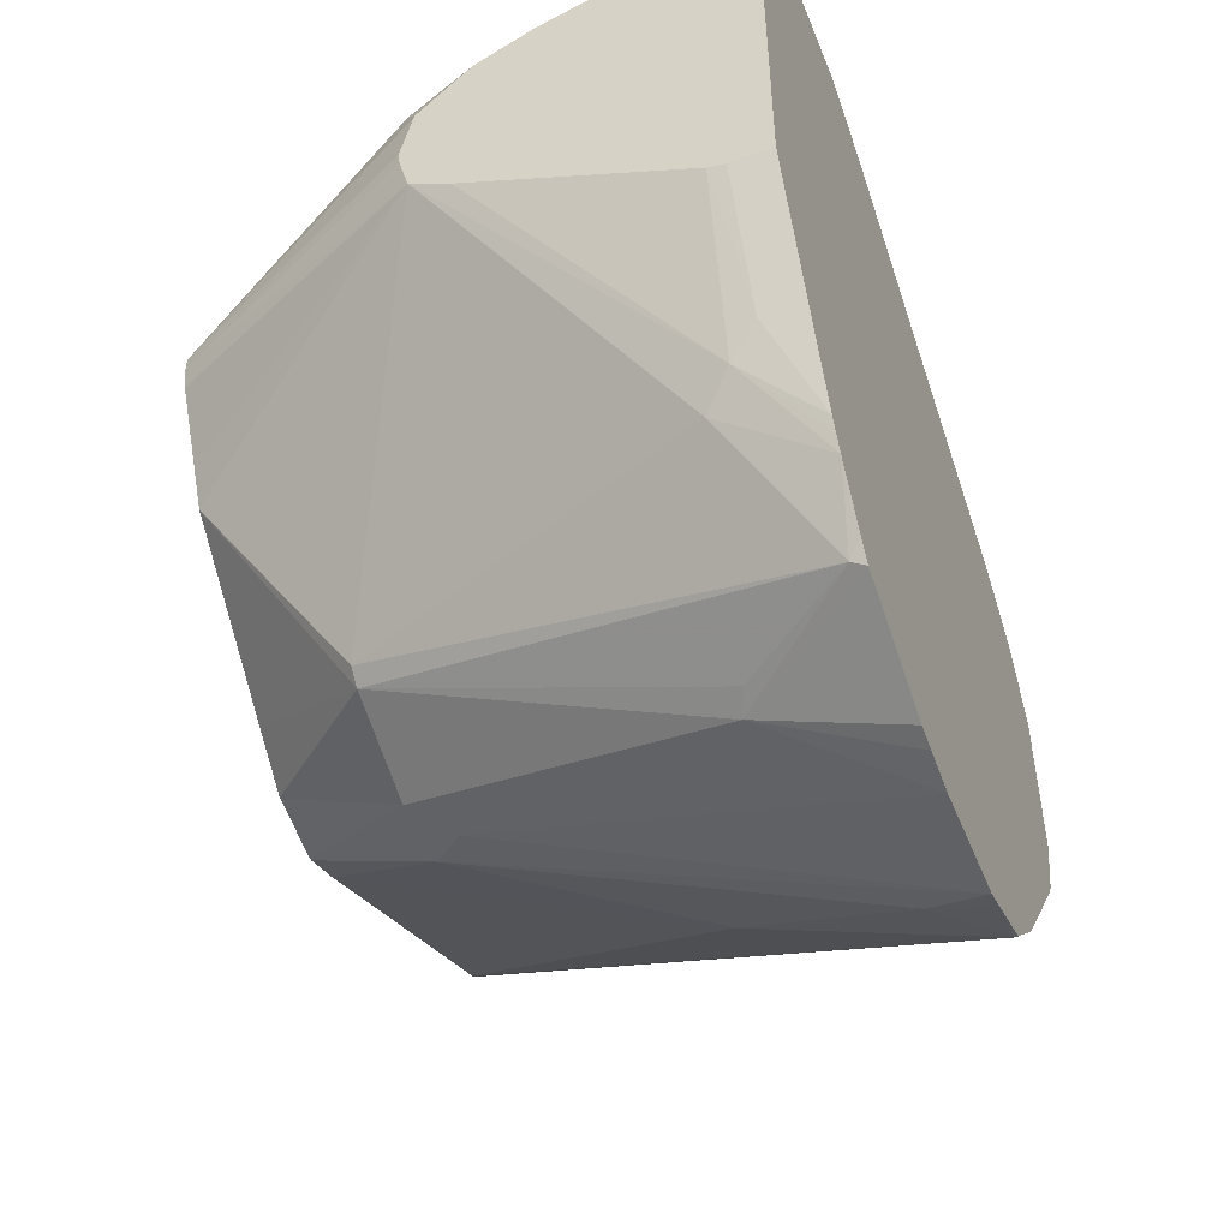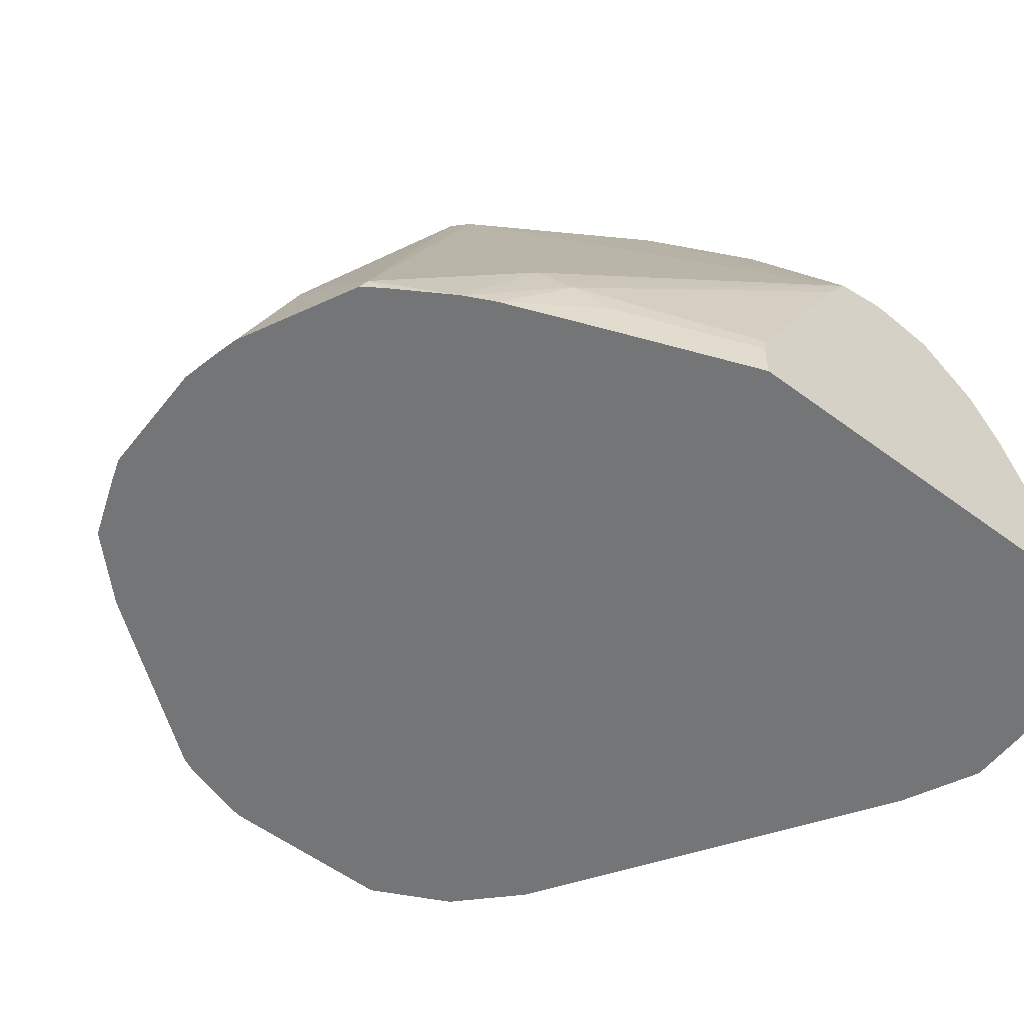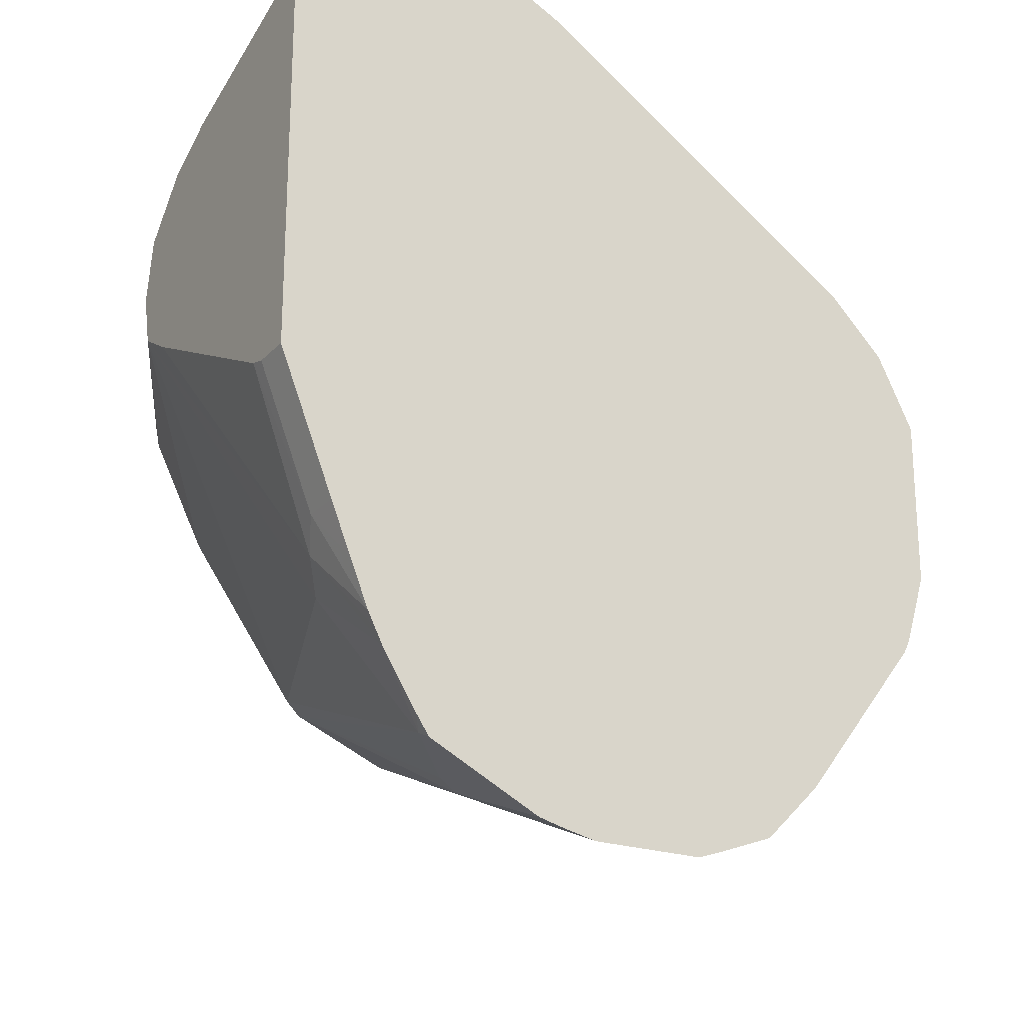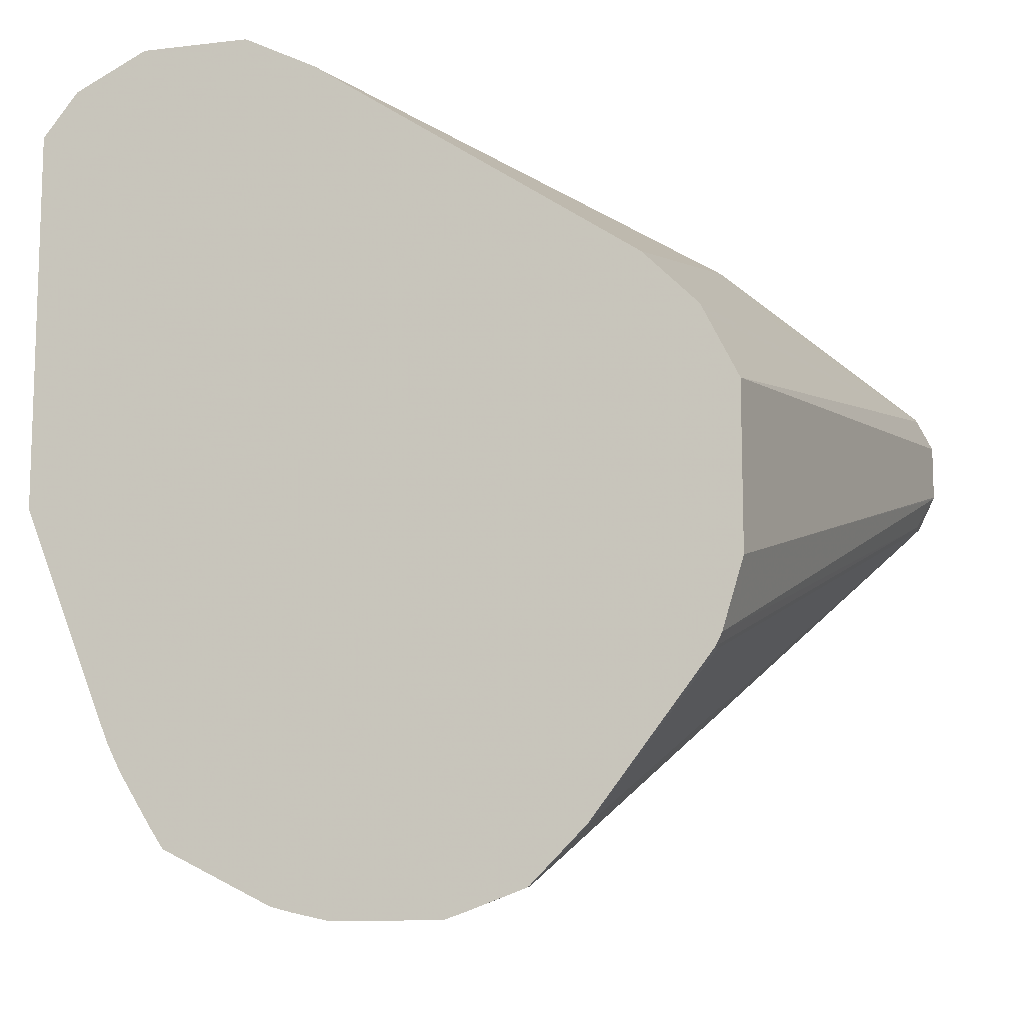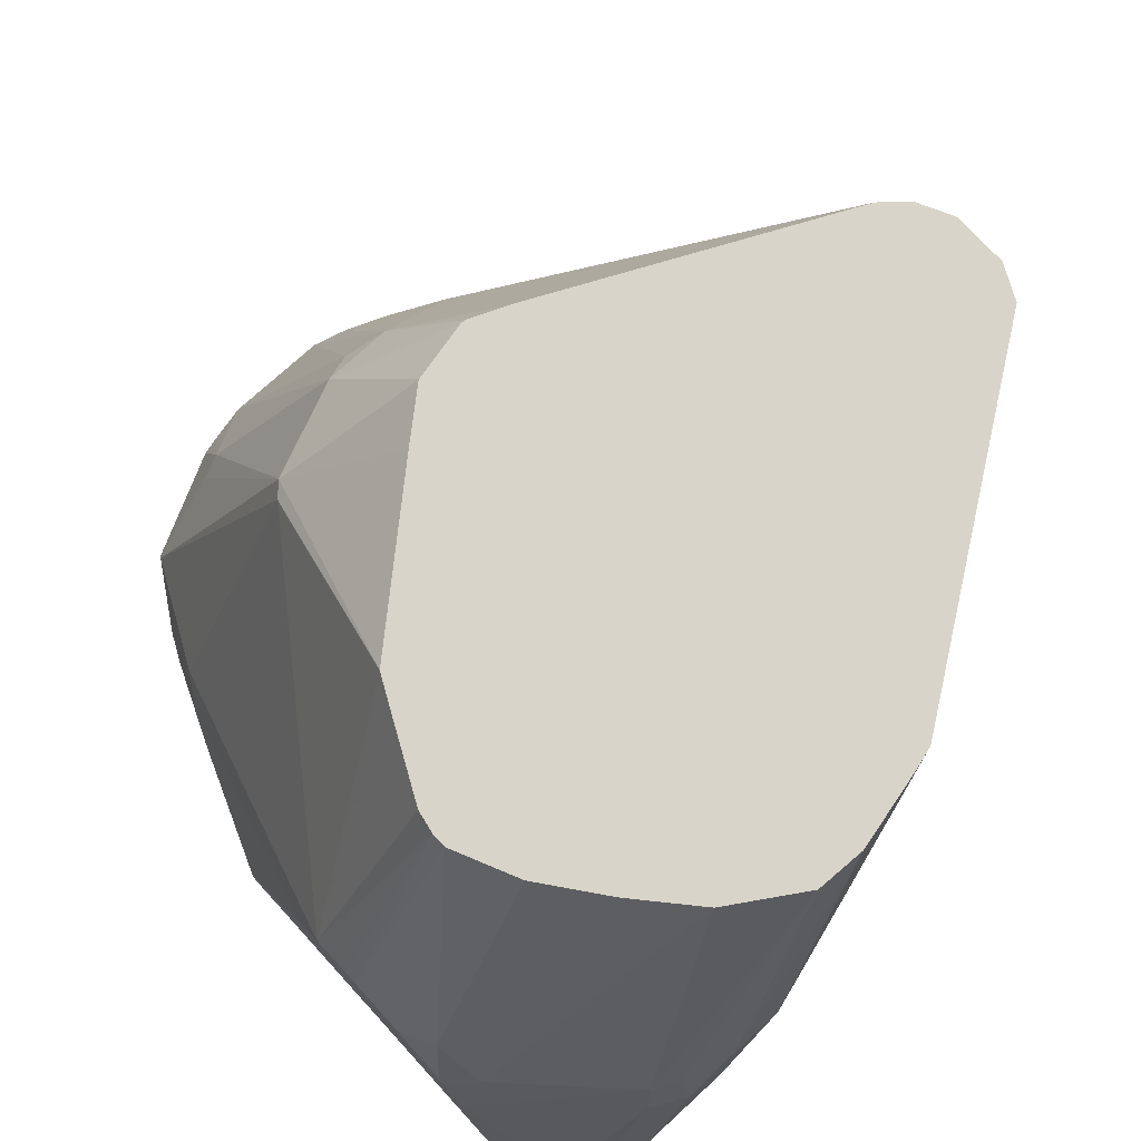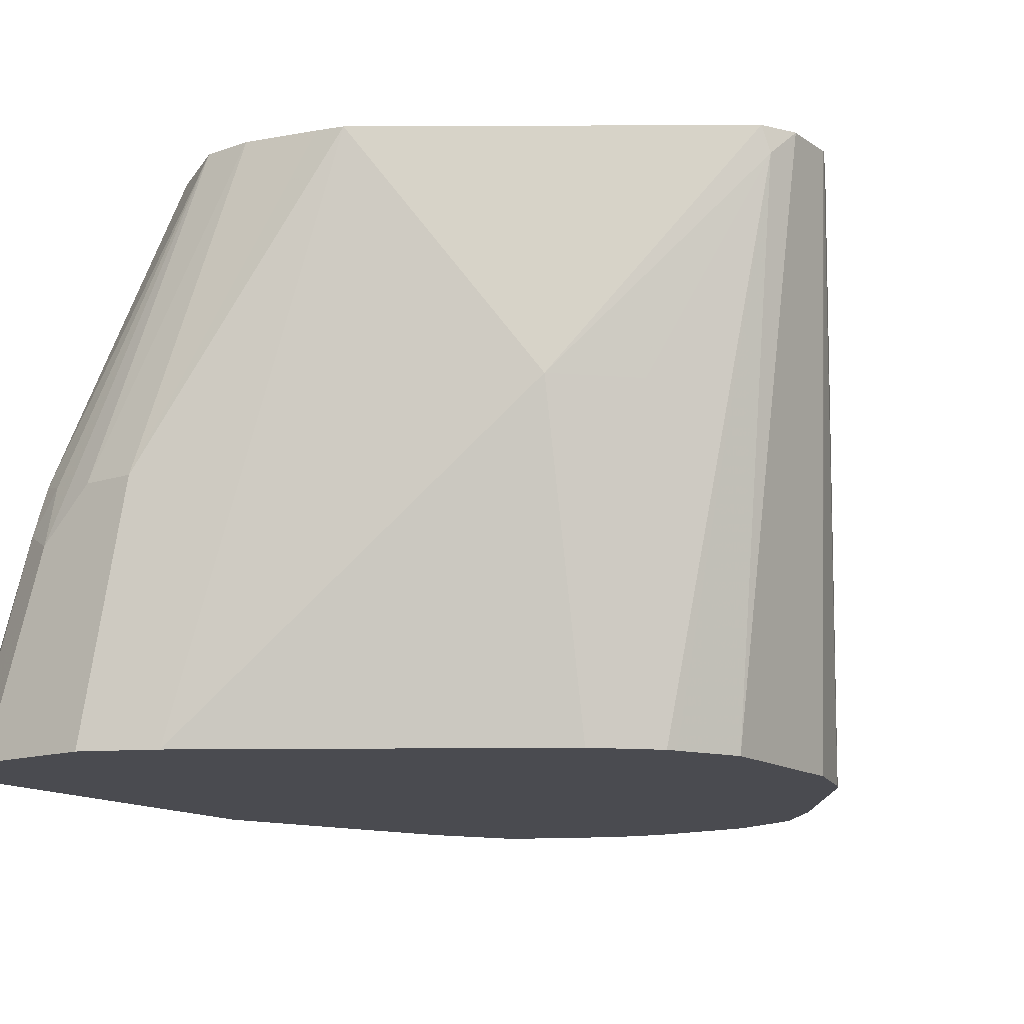
<metadata>
{"format":"obj","ext":"obj","renderer":"f3d","projection":"perspective","resolution":1024,"background":"white","views":[{"elev":-50.5,"azim":-68.5,"up":"+Z"},{"elev":-56.5,"azim":-127.8,"up":"+Y"},{"elev":-22.5,"azim":-30.8,"up":"+Z"},{"elev":-11.5,"azim":16.0,"up":"+Z"},{"elev":74.9,"azim":-42.5,"up":"+Y"},{"elev":-14.4,"azim":35.3,"up":"+Y"}]}
</metadata>
<code>
v -0.216 -0.2296 -0.04492
v -0.2044 -0.2296 -0.03007
v -0.216 -0.216 -0.04492
v -0.216 -0.2296 -0.1715
v -0.1803 -0.2296 -0.01803
v -0.2044 -0.2224 -0.03007
v -0.216 -0.1619 -0.06292
v -0.216 -0.2164 -0.1715
v -0.1983 -0.2296 -0.2164
v -0.1442 -0.2296 -0.01803
v -0.1803 -0.2164 -0.01803
v -0.1923 -0.2104 -0.02405
v -0.1743 -0.1563 -0.02405
v -0.2073 -0.1397 -0.06312
v -0.216 -0.1441 -0.07177
v -0.1713 -0.1397 -0.02705
v -0.216 -0.2109 -0.1701
v -0.1983 -0.2164 -0.2164
v -0.1918 -0.2296 -0.2328
v -0.1262 -0.1442 -0.01803
v -0.129 -0.2296 -0.02565
v -0.0598 -0.03633 -0.03934
v -0.1623 -0.1623 -0.01803
v -0.1623 -0.142 -0.02254
v -0.216 -0.1427 -0.0725
v -0.1334 -0.03633 -0.04696
v -0.2104 -0.1202 -0.07816
v -0.1096 -0.03633 -0.03173
v -0.216 -0.1748 -0.1521
v -0.1938 -0.2074 -0.2254
v -0.1859 -0.2296 -0.2476
v -0.0931 -0.03633 -0.03114
v -0.1442 -0.1442 -0.01803
v -0.06865 -0.03633 -0.03691
v -0.1202 -0.2296 -0.03007
v -0.009037 -0.1172 -0.07665
v 0.04812 -0.03633 -0.1143
v -0.216 -0.1259 -0.08942
v -0.1503 -0.03633 -0.06612
v -0.1658 -0.03633 -0.08662
v -0.1757 -0.03633 -0.1079
v -0.2073 -0.1127 -0.08116
v -0.09336 -0.03633 -0.03114
v -0.216 -0.1388 -0.1341
v -0.1871 -0.1983 -0.2344
v -0.181 -0.2296 -0.2572
v -0.1835 -0.2296 -0.2524
v -0.216 -0.126 -0.1265
v -0.01202 -0.2296 -0.1022
v -0.004518 -0.1172 -0.08116
v 0.04958 -0.04509 -0.1172
v 0.05396 -0.03633 -0.126
v -0.2104 -0.1142 -0.09017
v -0.216 -0.1255 -0.09017
v -0.1757 -0.03633 -0.1129
v -0.216 -0.1219 -0.1082
v -0.1397 -0.08115 -0.2254
v -0.1668 -0.2254 -0.2795
v -0.216 -0.1256 -0.1262
v -0.1699 -0.2296 -0.2753
v 0.006 -0.2296 -0.1202
v 0.0135 -0.1172 -0.09919
v 0.007612 -0.2296 -0.1234
v 0.01802 -0.2296 -0.1443
v 0.05396 -0.03633 -0.1443
v -0.216 -0.1224 -0.1131
v -0.1742 -0.03633 -0.1203
v -0.1352 -0.08115 -0.2299
v -0.1564 -0.03633 -0.1561
v -0.1563 -0.03633 -0.1563
v -0.1397 -0.1893 -0.2795
v -0.1322 -0.1863 -0.2825
v -0.1657 -0.2296 -0.2816
v -0.1623 -0.03633 -0.1443
v 0.01802 -0.2296 -0.1983
v 0.05383 -0.03633 -0.1448
v -0.1037 -0.08115 -0.2434
v -0.1081 -0.03633 -0.1986
v -0.09273 -0.03633 -0.2117
v -0.09254 -0.03633 -0.2118
v -0.09236 -0.03633 -0.2119
v -0.1106 -0.2296 -0.3041
v -0.1227 -0.2296 -0.3014
v -0.1297 -0.2296 -0.2996
v 0.0111 -0.2296 -0.2212
v 0.04807 -0.04208 -0.1563
v 0.04807 -0.03633 -0.1563
v -0.07241 -0.03633 -0.2164
v -0.08113 -0.08115 -0.2434
v -0.09315 -0.09318 -0.2494
v -0.07455 -0.2296 -0.3041
v 0.009012 -0.2296 -0.2254
v 0.03972 -0.03633 -0.1636
v 0.009012 -0.2254 -0.2254
v -0.03007 -0.2284 -0.2765
v -0.04809 -0.2284 -0.2945
v -0.07095 -0.03633 -0.2164
v -0.05816 -0.03633 -0.211
v -0.04508 -0.1533 -0.2615
v -0.06612 -0.2104 -0.2945
v -0.06733 -0.2296 -0.3017
v -0.03007 -0.2296 -0.2765
v -0.04809 -0.2296 -0.2945
v -0.04931 -0.2296 -0.2951
f 45 59 57
f 45 48 59
f 45 58 46
f 45 57 58
f 55 67 59
f 46 58 60
f 41 55 56
f 38 41 54
f 41 53 42
f 41 56 54
f 51 61 63
f 49 62 50
f 50 62 51
f 38 53 41
f 51 63 64
f 55 66 56
f 51 64 52
f 51 62 61
f 52 64 75
f 52 75 65
f 55 59 66
f 49 61 62
f 38 42 53
f 25 27 38
f 36 51 37
f 22 26 28
f 22 28 43
f 57 68 58
f 22 43 32
f 22 32 34
f 23 33 28
f 23 28 24
f 26 39 27
f 27 40 41
f 27 41 42
f 37 51 52
f 27 42 38
f 28 33 43
f 29 44 30
f 30 45 46
f 30 46 47
f 30 47 31
f 30 44 48
f 30 48 45
f 35 49 36
f 36 49 50
f 36 50 51
f 27 39 40
f 57 59 69
f 89 100 91
f 57 70 68
f 85 92 86
f 86 92 94
f 86 94 87
f 87 94 95
f 87 95 96
f 87 96 93
f 89 97 98
f 89 98 99
f 89 99 100
f 89 91 90
f 82 90 91
f 91 100 101
f 92 95 94
f 93 96 99
f 93 99 98
f 95 102 103
f 95 103 96
f 96 103 104
f 96 104 101
f 96 101 100
f 96 100 99
f 22 39 26
f 92 102 95
f 77 90 82
f 77 89 90
f 77 97 89
f 58 71 72
f 58 72 73
f 58 73 60
f 58 68 71
f 59 67 74
f 59 74 69
f 65 75 76
f 68 77 72
f 68 72 71
f 68 70 78
f 68 78 79
f 68 79 80
f 68 80 81
f 68 81 77
f 72 82 83
f 72 83 84
f 72 84 73
f 72 77 82
f 75 85 76
f 76 86 87
f 76 85 86
f 77 81 88
f 77 88 97
f 57 69 70
f 22 40 39
f 22 78 70
f 22 55 41
f 1 82 91
f 1 91 101
f 1 101 104
f 1 104 103
f 1 103 102
f 1 102 92
f 1 92 85
f 1 85 75
f 1 75 64
f 1 64 63
f 1 63 61
f 1 61 49
f 1 49 35
f 1 35 21
f 1 21 10
f 1 10 5
f 1 5 2
f 2 5 11
f 2 11 12
f 2 12 6
f 3 6 7
f 1 83 82
f 1 84 83
f 1 73 84
f 1 60 73
f 22 41 40
f 1 2 6
f 1 6 3
f 1 3 7
f 1 7 15
f 1 15 25
f 1 25 38
f 1 38 54
f 1 54 56
f 1 56 66
f 4 8 18
f 1 66 59
f 1 48 44
f 1 44 29
f 1 17 8
f 1 8 4
f 1 4 9
f 1 9 19
f 1 19 31
f 1 31 47
f 1 47 46
f 1 46 60
f 1 59 48
f 4 18 9
f 1 29 17
f 5 20 33
f 20 43 33
f 20 22 34
f 20 34 32
f 21 35 22
f 22 35 36
f 22 36 37
f 22 37 52
f 22 52 65
f 22 65 76
f 22 76 87
f 20 32 43
f 22 87 93
f 22 98 97
f 22 97 88
f 22 81 80
f 22 80 79
f 22 79 78
f 22 70 69
f 22 69 74
f 22 74 67
f 5 10 20
f 22 67 55
f 22 93 98
f 18 31 19
f 22 88 81
f 17 30 18
f 5 23 11
f 5 33 23
f 18 30 31
f 6 12 13
f 6 13 7
f 7 14 15
f 7 16 14
f 8 17 18
f 9 18 19
f 10 21 22
f 10 22 20
f 7 13 16
f 12 23 13
f 11 23 12
f 16 28 26
f 17 29 30
f 14 27 25
f 14 16 26
f 14 26 27
f 14 25 15
f 13 24 16
f 13 23 24
f 16 24 28

</code>
